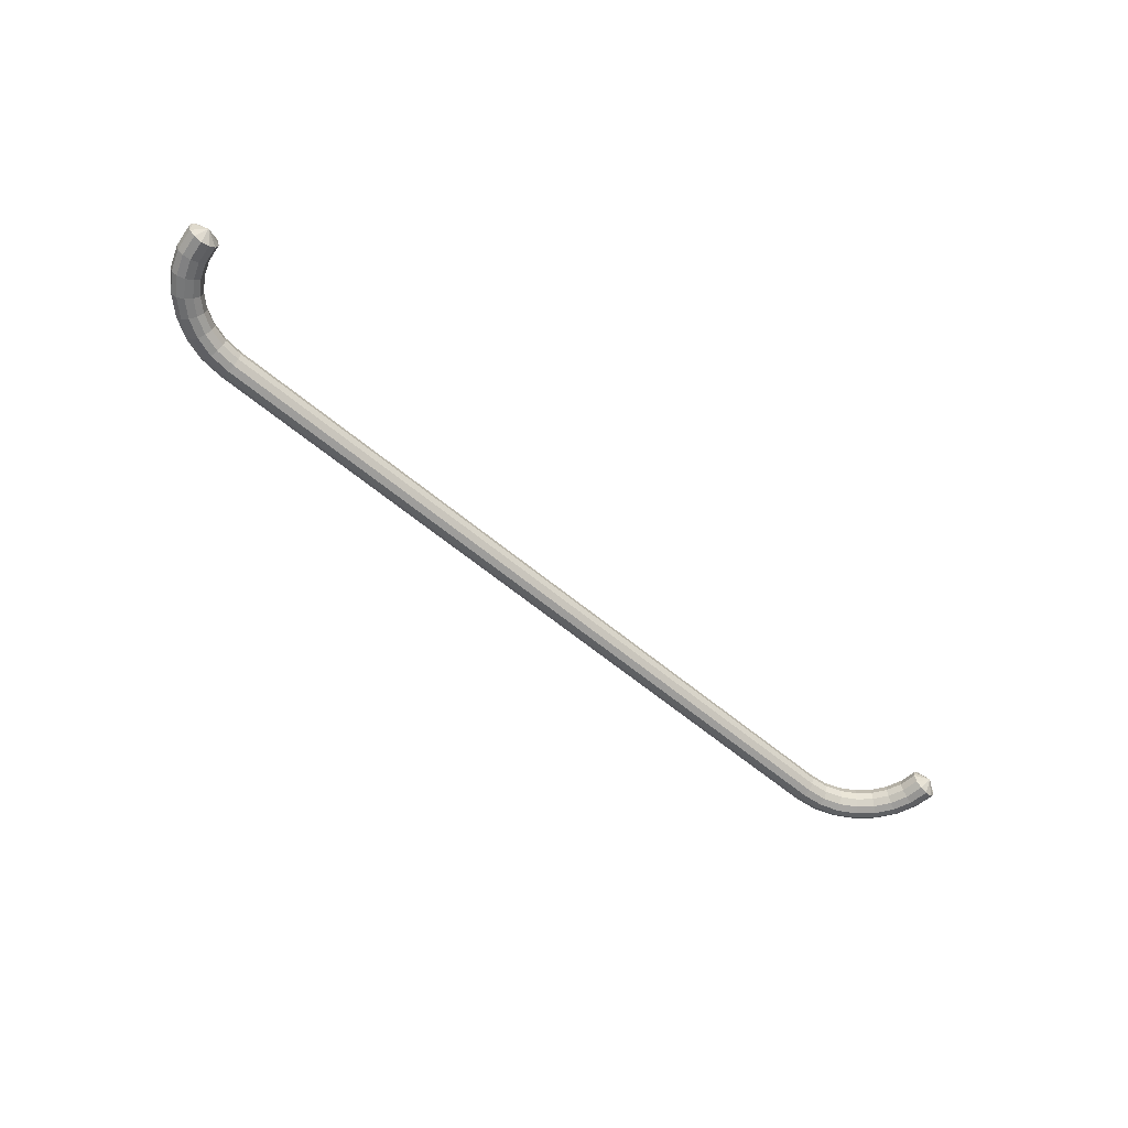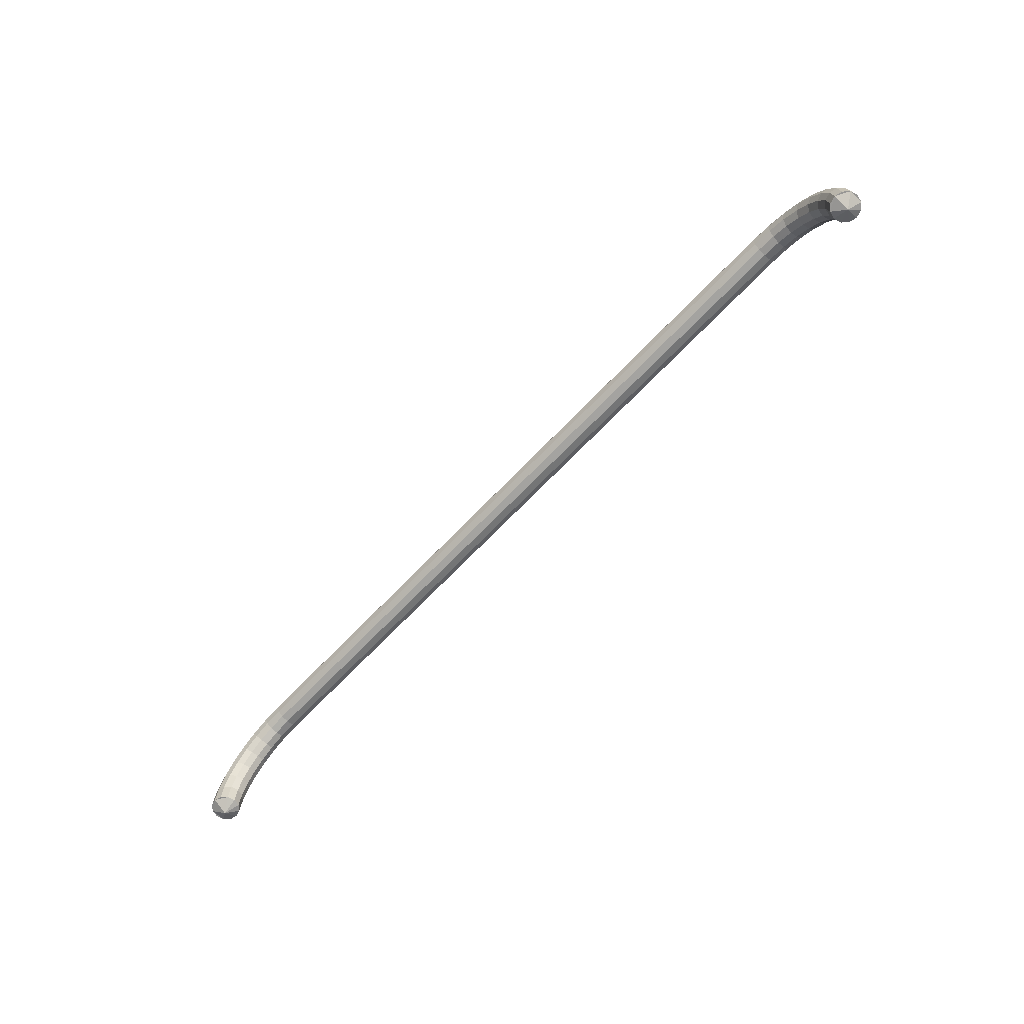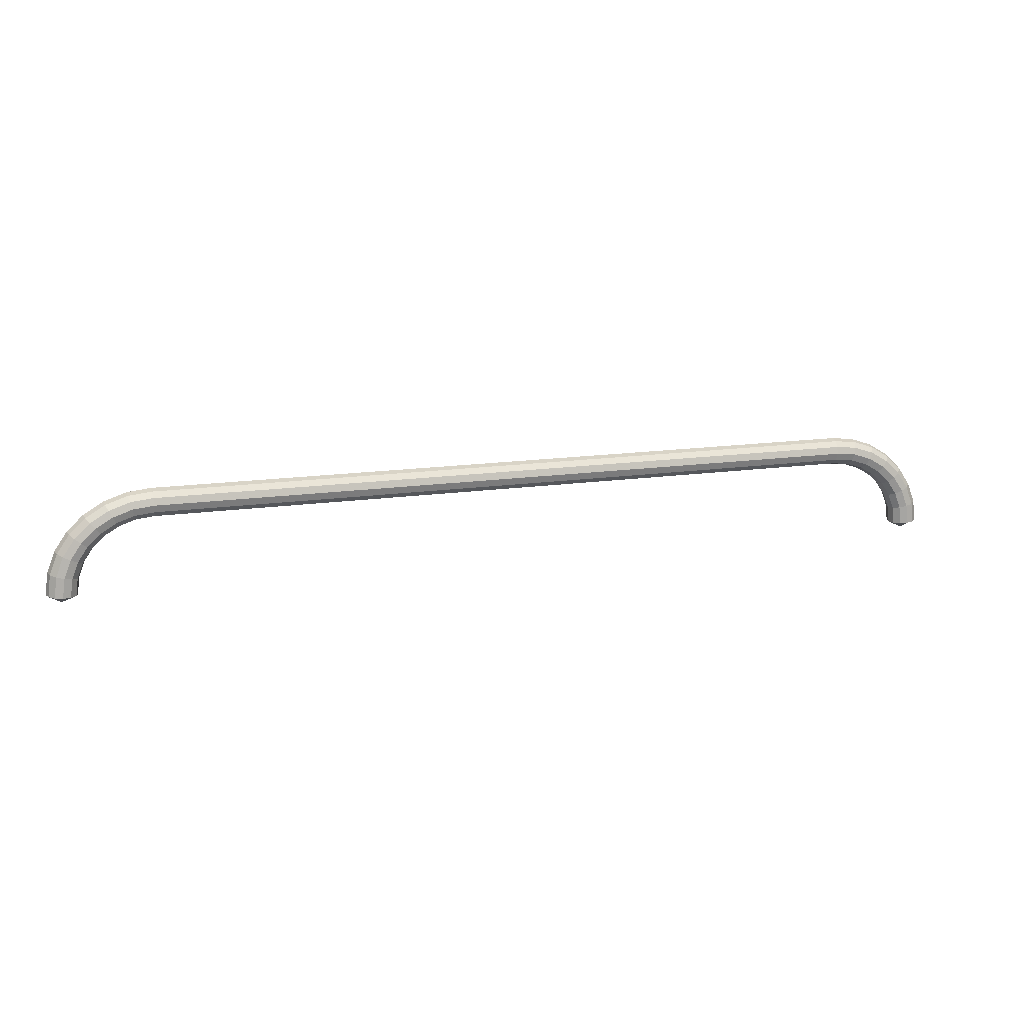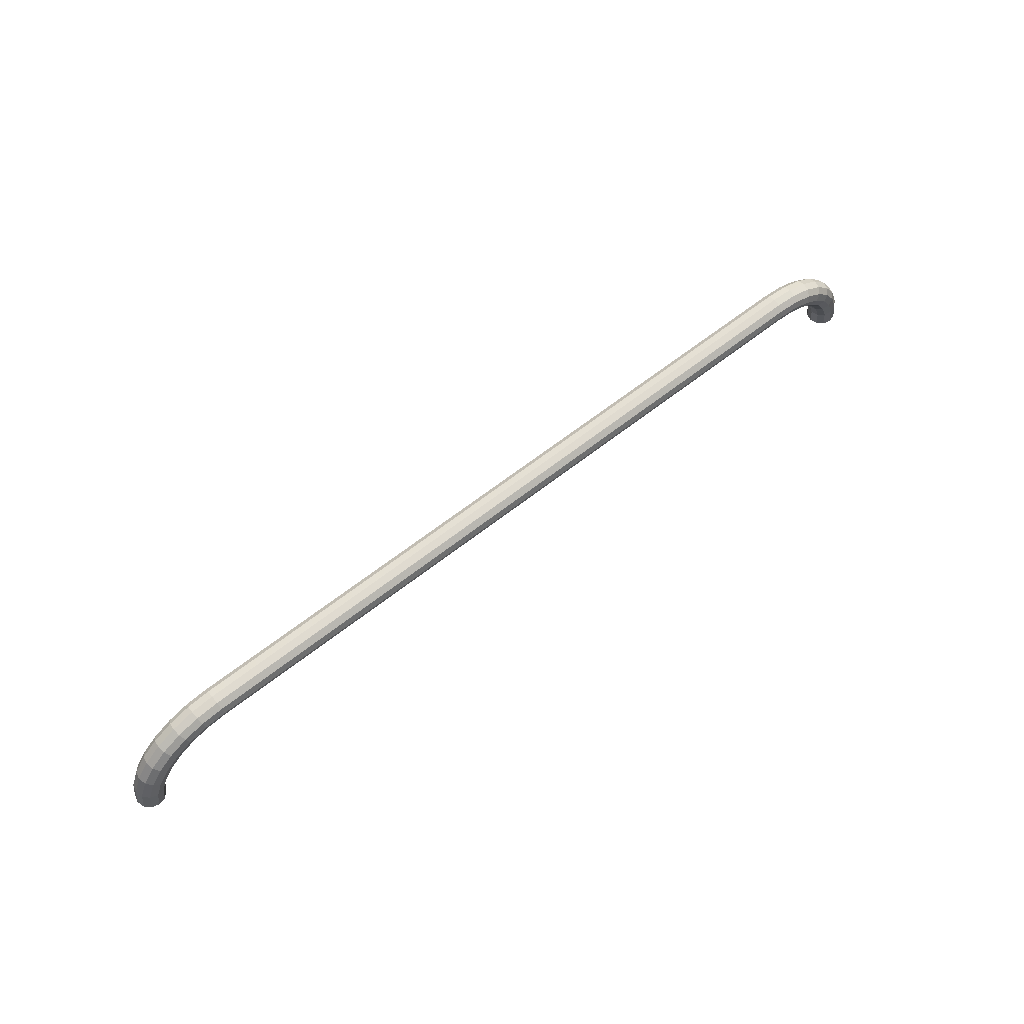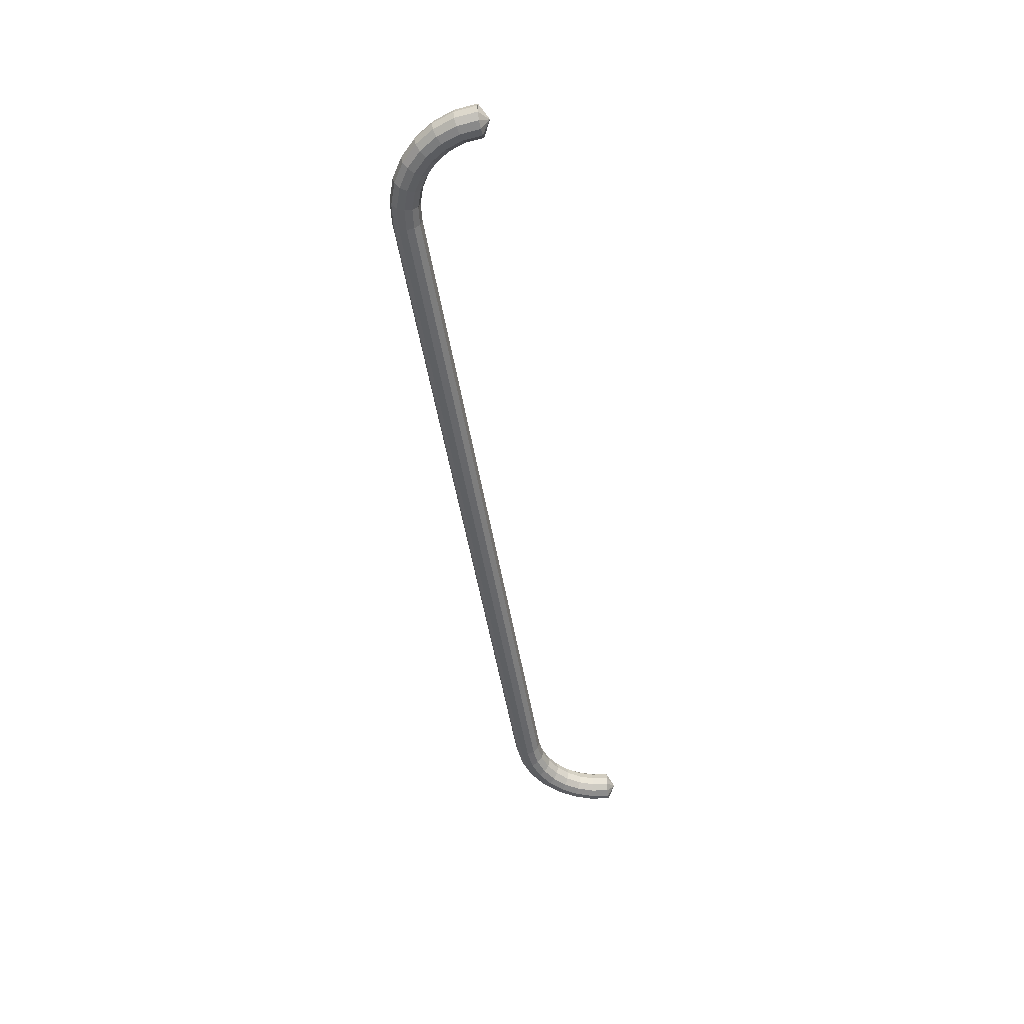
<metadata>
{"format":"obj","ext":"obj","renderer":"f3d","projection":"perspective","resolution":1024,"background":"white","views":[{"elev":-58.1,"azim":138.6,"up":"+Y"},{"elev":-65.7,"azim":-133.1,"up":"+Z"},{"elev":14.7,"azim":162.1,"up":"+Z"},{"elev":59.4,"azim":-39.6,"up":"+Z"},{"elev":-49.2,"azim":99.1,"up":"+Y"}]}
</metadata>
<code>
v -0.8751 0.5419 0.9068
v -0.8805 0.554 0.917
v -0.8878 0.5584 0.931
v -0.8951 0.554 0.9449
v -0.9004 0.5419 0.9551
v -0.9453 0.5254 0.9333
v -0.9426 0.5089 0.93
v -0.935 0.4968 0.9212
v -0.9246 0.4924 0.9091
v -0.9142 0.4968 0.8969
v -0.9066 0.5089 0.8881
v -0.9038 0.5254 0.8848
v -0.9066 0.5419 0.8881
v -0.9142 0.554 0.8969
v -0.9246 0.5584 0.9091
v -0.935 0.554 0.9212
v -0.9426 0.5419 0.93
v -0.9812 0.5254 0.8998
v -0.9777 0.5089 0.8971
v -0.9682 0.4968 0.89
v -0.9553 0.4924 0.8803
v -0.9423 0.4968 0.8706
v -0.9329 0.5089 0.8635
v -0.9294 0.5254 0.8609
v -0.9329 0.5419 0.8635
v -0.9423 0.554 0.8706
v -0.9553 0.5584 0.8803
v -0.9682 0.554 0.89
v -0.9777 0.5419 0.8971
v -1.009 0.5254 0.8595
v -1.005 0.5089 0.8577
v -0.9936 0.4968 0.8527
v -0.9787 0.4924 0.8459
v -0.9638 0.4968 0.839
v -0.9529 0.5089 0.834
v -0.9489 0.5254 0.8322
v -0.9529 0.5419 0.834
v -0.9638 0.554 0.839
v -0.9787 0.5584 0.8459
v -0.9936 0.554 0.8527
v -1.005 0.5419 0.8577
v -1.026 0.5254 0.8139
v -1.022 0.5089 0.813
v -1.01 0.4968 0.8104
v -0.9936 0.4924 0.8068
v -0.9774 0.4968 0.8033
v -0.9656 0.5089 0.8007
v -0.9613 0.5254 0.7998
v -0.9656 0.5419 0.8007
v -0.9774 0.554 0.8033
v -0.9936 0.5584 0.8068
v -1.01 0.554 0.8104
v -1.022 0.5419 0.813
v 1.029 0.5254 0.7661
v 1.024 0.5089 0.7659
v 1.012 0.4968 0.7652
v 0.9957 0.4924 0.7643
v 0.9792 0.4968 0.7634
v 0.9671 0.5089 0.7628
v 0.9627 0.5254 0.7626
v 0.9671 0.5419 0.7628
v 0.9792 0.554 0.7634
v 0.9957 0.5584 0.7643
v 1.012 0.554 0.7652
v 1.024 0.5419 0.7659
v -1.032 0.5254 0.7661
v -1.027 0.5089 0.7659
v -1.015 0.4968 0.7652
v -0.9989 0.4924 0.7643
v -0.9824 0.4968 0.7634
v -0.9703 0.5089 0.7628
v -0.9659 0.5254 0.7626
v -0.9703 0.5419 0.7628
v -0.9824 0.554 0.7634
v -0.9989 0.5584 0.7643
v -1.015 0.554 0.7652
v -1.027 0.5419 0.7659
v 0.9971 0.5231 0.7466
v -0.9991 0.5237 0.7463
v 1.023 0.5254 0.8139
v 1.018 0.5089 0.813
v 1.007 0.4968 0.8104
v 0.9904 0.4924 0.8068
v 0.9743 0.4968 0.8033
v 0.9624 0.5089 0.8007
v 0.9581 0.5254 0.7998
v 0.9624 0.5419 0.8007
v 0.9743 0.554 0.8033
v 0.9904 0.5584 0.8068
v 1.007 0.554 0.8104
v 1.018 0.5419 0.813
v 1.005 0.5254 0.8595
v 1.001 0.5089 0.8577
v 0.9904 0.4968 0.8527
v 0.9755 0.4924 0.8459
v 0.9606 0.4968 0.839
v 0.9497 0.5089 0.834
v 0.9457 0.5254 0.8322
v 0.9497 0.5419 0.834
v 0.9606 0.554 0.839
v 0.9755 0.5584 0.8459
v 0.9904 0.554 0.8527
v 1.001 0.5419 0.8577
v 0.978 0.5254 0.8998
v 0.9745 0.5089 0.8971
v 0.965 0.4968 0.89
v 0.9521 0.4924 0.8803
v 0.9391 0.4968 0.8706
v 0.9297 0.5089 0.8635
v 0.9262 0.5254 0.8609
v 0.9297 0.5419 0.8635
v 0.9391 0.554 0.8706
v 0.9521 0.5584 0.8803
v 0.965 0.554 0.89
v 0.9745 0.5419 0.8971
v 0.9422 0.5254 0.9333
v 0.9394 0.5089 0.93
v 0.9318 0.4968 0.9212
v 0.9214 0.4924 0.9091
v 0.911 0.4968 0.8969
v 0.9034 0.5089 0.8881
v 0.9006 0.5254 0.8848
v 0.9034 0.5419 0.8881
v 0.911 0.554 0.8969
v 0.9214 0.5584 0.9091
v 0.9318 0.554 0.9212
v 0.9394 0.5419 0.93
v 0.8992 0.5254 0.9589
v 0.8972 0.5089 0.9551
v 0.8919 0.4968 0.9449
v 0.8846 0.4924 0.931
v 0.8773 0.4968 0.917
v 0.8719 0.5089 0.9068
v 0.87 0.5254 0.903
v 0.8719 0.5419 0.9068
v 0.8773 0.554 0.917
v 0.8846 0.5584 0.931
v 0.8919 0.554 0.9449
v 0.8972 0.5419 0.9551
v 0.8504 0.5254 0.9752
v 0.8494 0.5089 0.9711
v 0.8466 0.4968 0.9601
v 0.8429 0.4924 0.9449
v 0.8391 0.4968 0.9298
v 0.8363 0.5089 0.9187
v 0.8353 0.5254 0.9146
v 0.8363 0.5419 0.9187
v 0.8391 0.554 0.9298
v 0.8429 0.5584 0.9449
v 0.8466 0.554 0.9601
v 0.8494 0.5419 0.9711
v 0.7993 0.5254 0.9807
v 0.7991 0.5089 0.9766
v 0.7984 0.4968 0.9653
v 0.7974 0.4924 0.9498
v 0.7965 0.4968 0.9344
v 0.7958 0.5089 0.9231
v 0.7955 0.5254 0.9189
v 0.7958 0.5419 0.9231
v 0.7965 0.554 0.9344
v 0.7974 0.5584 0.9498
v 0.7984 0.554 0.9653
v 0.7991 0.5419 0.9766
v -0.8025 0.5254 0.9807
v -0.8023 0.5089 0.9766
v -0.8016 0.4968 0.9653
v -0.8006 0.4924 0.9498
v -0.7997 0.4968 0.9344
v -0.799 0.5089 0.9231
v -0.7987 0.5254 0.9189
v -0.799 0.5419 0.9231
v -0.7997 0.554 0.9344
v -0.8006 0.5584 0.9498
v -0.8016 0.554 0.9653
v -0.8023 0.5419 0.9766
v -0.8536 0.5254 0.9752
v -0.8526 0.5089 0.9711
v -0.8498 0.4968 0.9601
v -0.846 0.4924 0.9449
v -0.8423 0.4968 0.9298
v -0.8395 0.5089 0.9187
v -0.8385 0.5254 0.9146
v -0.8395 0.5419 0.9187
v -0.8423 0.554 0.9298
v -0.846 0.5584 0.9449
v -0.8498 0.554 0.9601
v -0.8526 0.5419 0.9711
v -0.9024 0.5254 0.9589
v -0.9004 0.5089 0.9551
v -0.8951 0.4968 0.9449
v -0.8878 0.4924 0.931
v -0.8805 0.4968 0.917
v -0.8751 0.5089 0.9068
v -0.8732 0.5254 0.903
f 54 81 55
f 81 54 80
f 55 82 56
f 82 55 81
f 56 83 57
f 83 56 82
f 57 84 58
f 84 57 83
f 58 85 59
f 85 58 84
f 59 86 60
f 86 59 85
f 60 87 61
f 87 60 86
f 61 88 62
f 88 61 87
f 62 89 63
f 89 62 88
f 63 90 64
f 90 63 89
f 64 91 65
f 91 64 90
f 65 80 54
f 80 65 91
f 80 93 81
f 93 80 92
f 81 94 82
f 94 81 93
f 82 95 83
f 95 82 94
f 83 96 84
f 96 83 95
f 84 97 85
f 97 84 96
f 85 98 86
f 98 85 97
f 86 99 87
f 99 86 98
f 87 100 88
f 100 87 99
f 88 101 89
f 101 88 100
f 89 102 90
f 102 89 101
f 90 103 91
f 103 90 102
f 91 92 80
f 92 91 103
f 92 105 93
f 105 92 104
f 93 106 94
f 106 93 105
f 94 107 95
f 107 94 106
f 95 108 96
f 108 95 107
f 96 109 97
f 109 96 108
f 97 110 98
f 110 97 109
f 98 111 99
f 111 98 110
f 99 112 100
f 112 99 111
f 100 113 101
f 113 100 112
f 101 114 102
f 114 101 113
f 102 115 103
f 115 102 114
f 103 104 92
f 104 103 115
f 104 117 105
f 117 104 116
f 105 118 106
f 118 105 117
f 106 119 107
f 119 106 118
f 107 120 108
f 120 107 119
f 108 121 109
f 121 108 120
f 109 122 110
f 122 109 121
f 110 123 111
f 123 110 122
f 111 124 112
f 124 111 123
f 112 125 113
f 125 112 124
f 113 126 114
f 126 113 125
f 114 127 115
f 127 114 126
f 115 116 104
f 116 115 127
f 116 129 117
f 129 116 128
f 117 130 118
f 130 117 129
f 118 131 119
f 131 118 130
f 119 132 120
f 132 119 131
f 120 133 121
f 133 120 132
f 121 134 122
f 134 121 133
f 122 135 123
f 135 122 134
f 123 136 124
f 136 123 135
f 124 137 125
f 137 124 136
f 125 138 126
f 138 125 137
f 126 139 127
f 139 126 138
f 127 128 116
f 128 127 139
f 128 141 129
f 141 128 140
f 129 142 130
f 142 129 141
f 130 143 131
f 143 130 142
f 131 144 132
f 144 131 143
f 132 145 133
f 145 132 144
f 133 146 134
f 146 133 145
f 134 147 135
f 147 134 146
f 135 148 136
f 148 135 147
f 136 149 137
f 149 136 148
f 137 150 138
f 150 137 149
f 138 151 139
f 151 138 150
f 139 140 128
f 140 139 151
f 140 153 141
f 153 140 152
f 141 154 142
f 154 141 153
f 142 155 143
f 155 142 154
f 143 156 144
f 156 143 155
f 144 157 145
f 157 144 156
f 145 158 146
f 158 145 157
f 146 159 147
f 159 146 158
f 147 160 148
f 160 147 159
f 148 161 149
f 161 148 160
f 149 162 150
f 162 149 161
f 150 163 151
f 163 150 162
f 151 152 140
f 152 151 163
f 152 165 153
f 165 152 164
f 153 166 154
f 166 153 165
f 154 167 155
f 167 154 166
f 155 168 156
f 168 155 167
f 156 169 157
f 169 156 168
f 157 170 158
f 170 157 169
f 158 171 159
f 171 158 170
f 159 172 160
f 172 159 171
f 160 173 161
f 173 160 172
f 161 174 162
f 174 161 173
f 162 175 163
f 175 162 174
f 163 164 152
f 164 163 175
f 164 177 165
f 177 164 176
f 165 178 166
f 178 165 177
f 166 179 167
f 179 166 178
f 167 180 168
f 180 167 179
f 168 181 169
f 181 168 180
f 169 182 170
f 182 169 181
f 170 183 171
f 183 170 182
f 171 184 172
f 184 171 183
f 172 185 173
f 185 172 184
f 173 186 174
f 186 173 185
f 174 187 175
f 187 174 186
f 175 176 164
f 176 175 187
f 176 189 177
f 189 176 188
f 177 190 178
f 190 177 189
f 178 191 179
f 191 178 190
f 179 192 180
f 192 179 191
f 180 193 181
f 193 180 192
f 181 194 182
f 194 181 193
f 182 1 183
f 1 182 194
f 183 2 184
f 2 183 1
f 184 3 185
f 3 184 2
f 185 4 186
f 4 185 3
f 186 5 187
f 5 186 4
f 187 188 176
f 188 187 5
f 188 7 189
f 7 188 6
f 189 8 190
f 8 189 7
f 190 9 191
f 9 190 8
f 191 10 192
f 10 191 9
f 192 11 193
f 11 192 10
f 193 12 194
f 12 193 11
f 194 13 1
f 13 194 12
f 1 14 2
f 14 1 13
f 2 15 3
f 15 2 14
f 3 16 4
f 16 3 15
f 4 17 5
f 17 4 16
f 5 6 188
f 6 5 17
f 6 19 7
f 19 6 18
f 7 20 8
f 20 7 19
f 8 21 9
f 21 8 20
f 9 22 10
f 22 9 21
f 10 23 11
f 23 10 22
f 11 24 12
f 24 11 23
f 12 25 13
f 25 12 24
f 13 26 14
f 26 13 25
f 14 27 15
f 27 14 26
f 15 28 16
f 28 15 27
f 16 29 17
f 29 16 28
f 17 18 6
f 18 17 29
f 18 31 19
f 31 18 30
f 19 32 20
f 32 19 31
f 20 33 21
f 33 20 32
f 21 34 22
f 34 21 33
f 22 35 23
f 35 22 34
f 23 36 24
f 36 23 35
f 24 37 25
f 37 24 36
f 25 38 26
f 38 25 37
f 26 39 27
f 39 26 38
f 27 40 28
f 40 27 39
f 28 41 29
f 41 28 40
f 29 30 18
f 30 29 41
f 30 43 31
f 43 30 42
f 31 44 32
f 44 31 43
f 32 45 33
f 45 32 44
f 33 46 34
f 46 33 45
f 34 47 35
f 47 34 46
f 35 48 36
f 48 35 47
f 36 49 37
f 49 36 48
f 37 50 38
f 50 37 49
f 38 51 39
f 51 38 50
f 39 52 40
f 52 39 51
f 40 53 41
f 53 40 52
f 41 42 30
f 42 41 53
f 42 67 43
f 67 42 66
f 43 68 44
f 68 43 67
f 44 69 45
f 69 44 68
f 45 70 46
f 70 45 69
f 46 71 47
f 71 46 70
f 47 72 48
f 72 47 71
f 48 73 49
f 73 48 72
f 49 74 50
f 74 49 73
f 50 75 51
f 75 50 74
f 51 76 52
f 76 51 75
f 52 77 53
f 77 52 76
f 53 66 42
f 66 53 77
f 68 79 69
f 79 68 67
f 76 75 77
f 71 79 72
f 79 71 70
f 74 73 75
f 73 72 79
f 70 69 79
f 66 77 67
f 79 67 77
f 79 77 75
f 79 75 73
f 63 65 78
f 57 58 78
f 65 63 64
f 55 65 54
f 62 63 61
f 59 60 78
f 56 78 55
f 78 61 63
f 78 65 55
f 60 61 78
f 78 56 57
f 58 59 78

</code>
